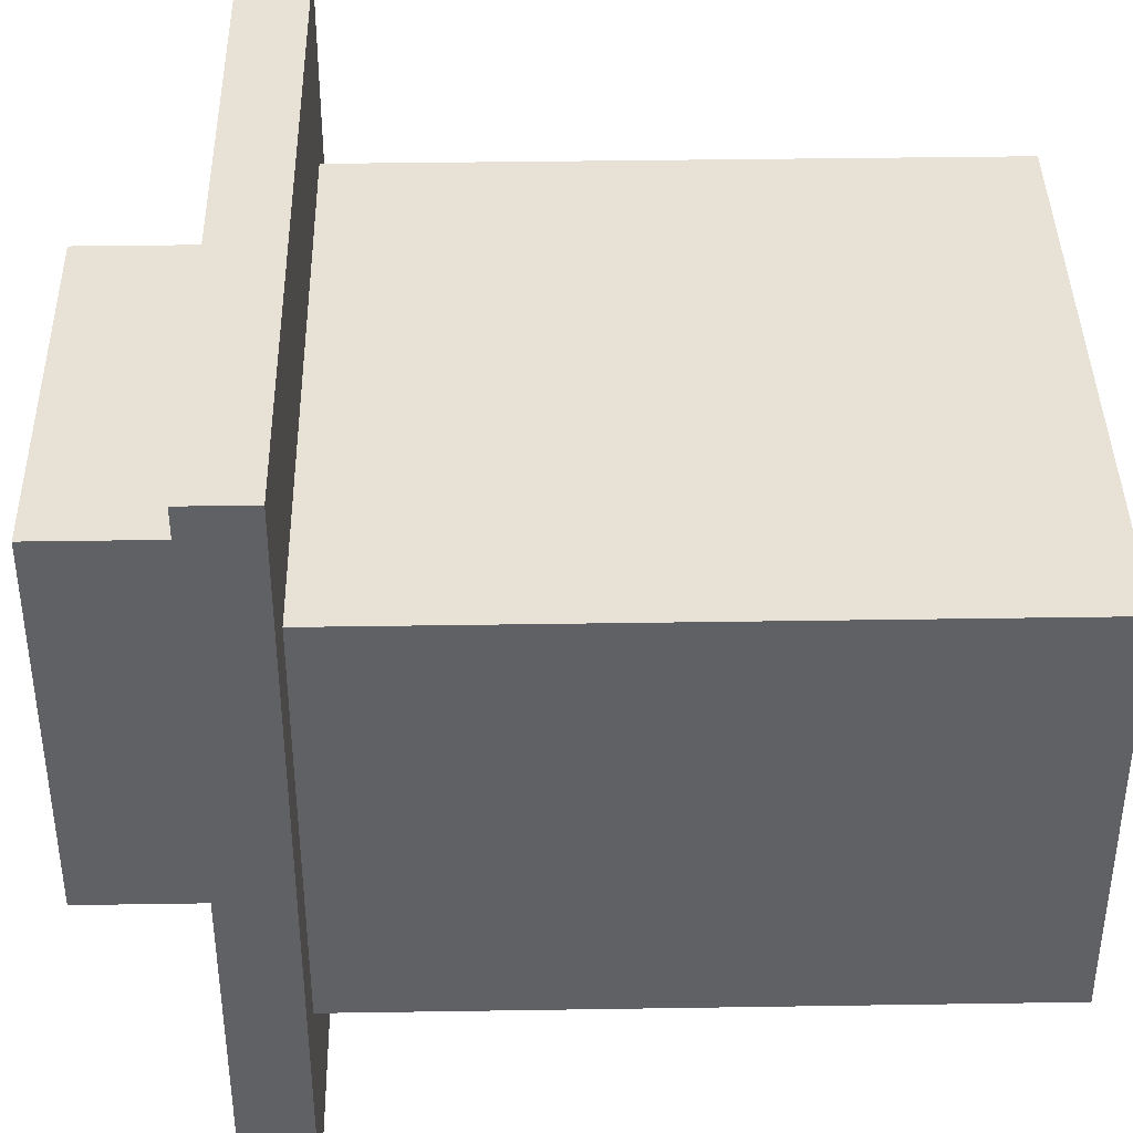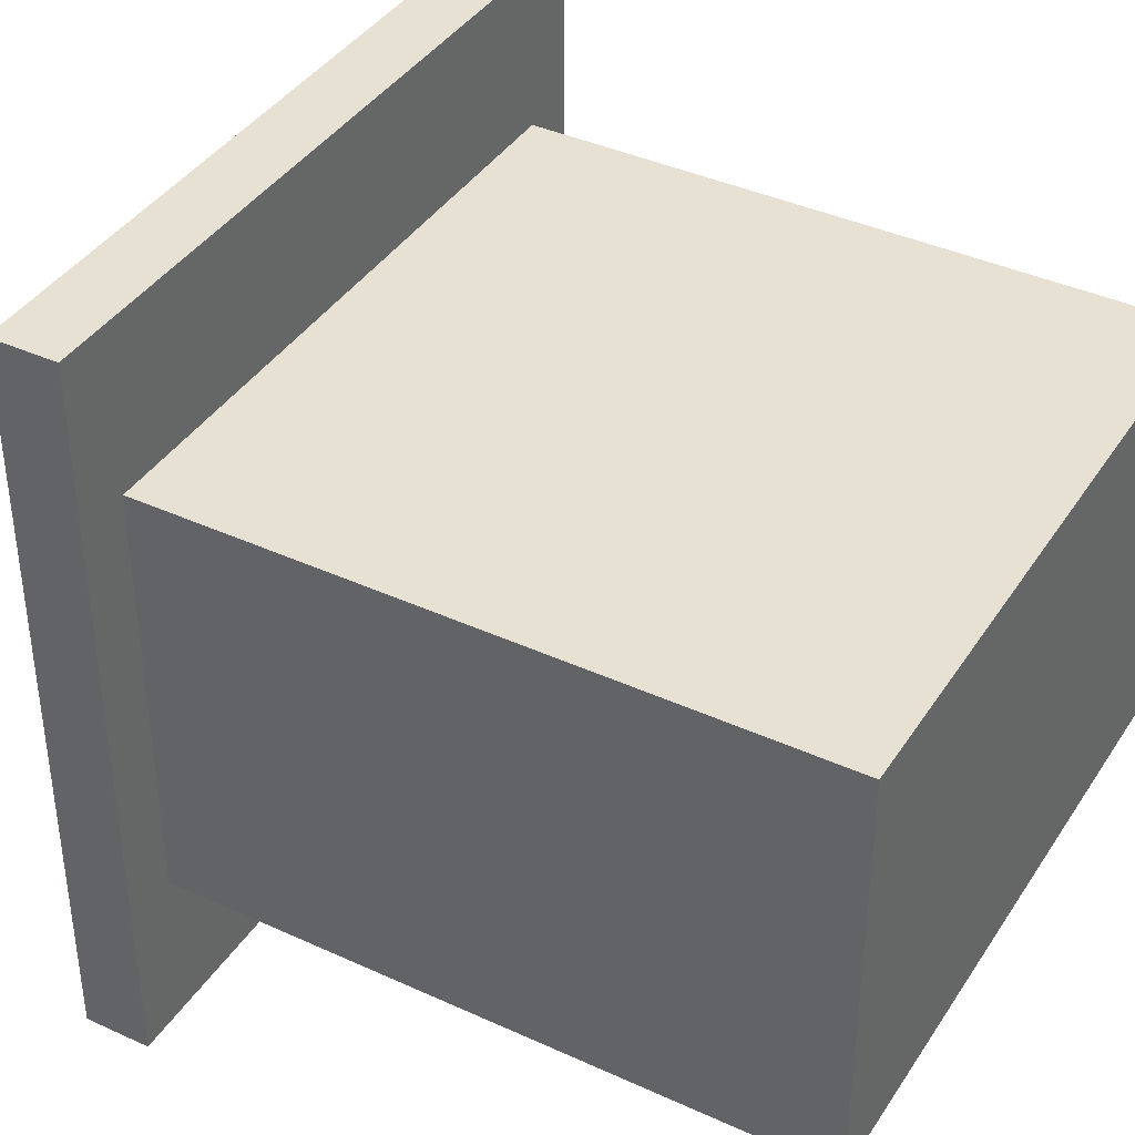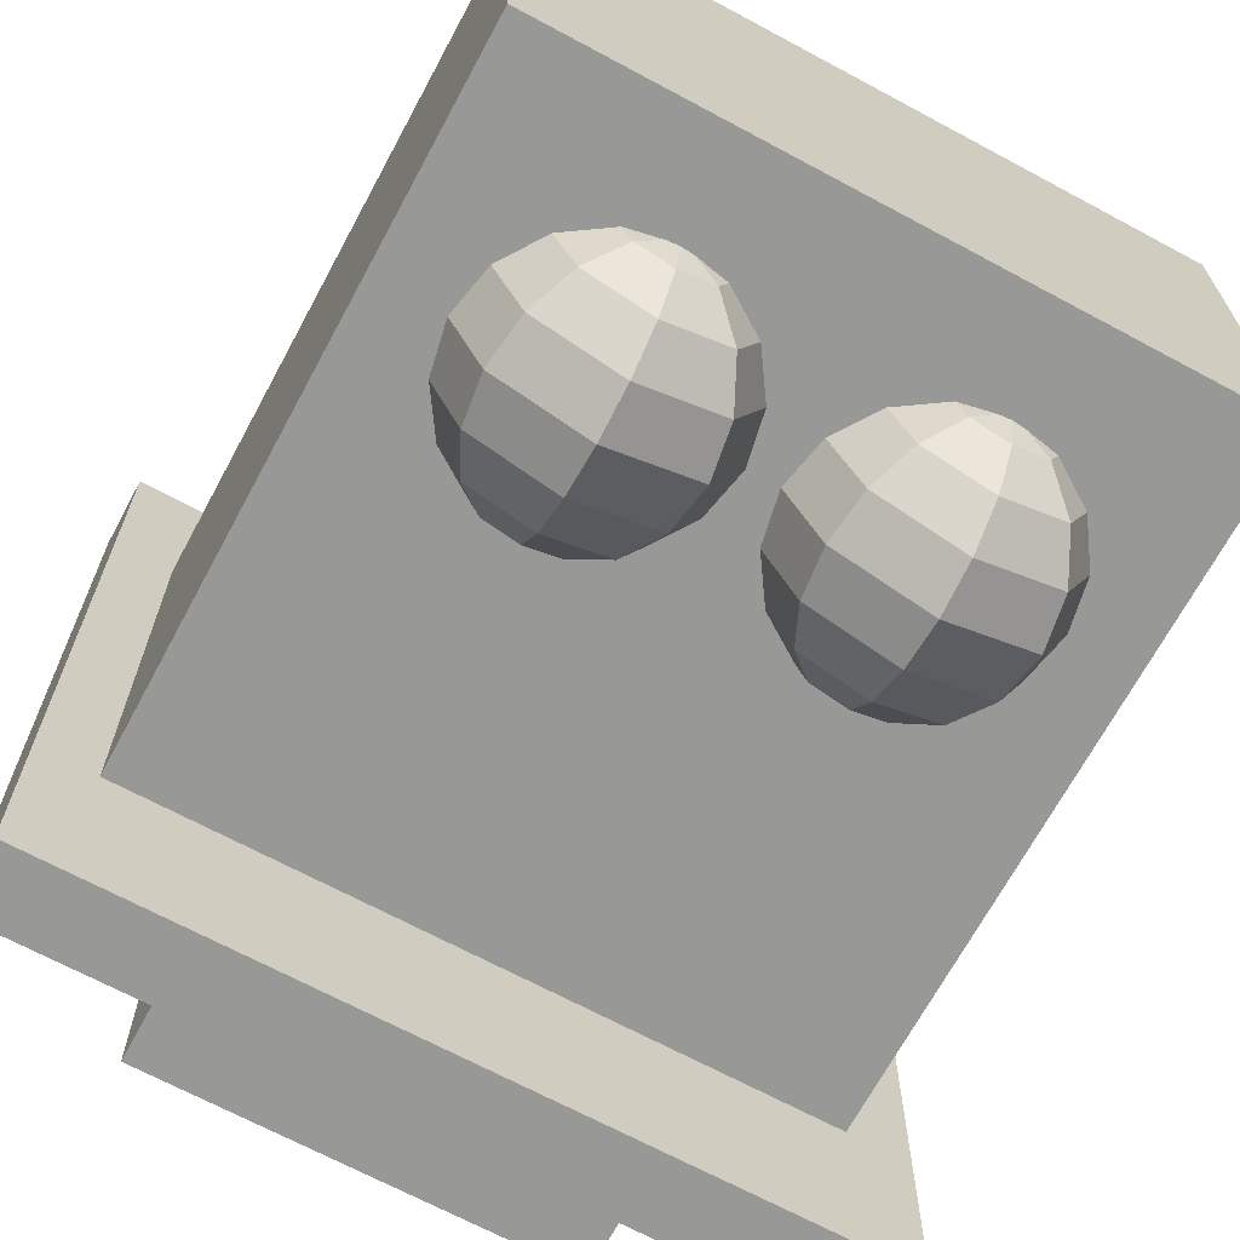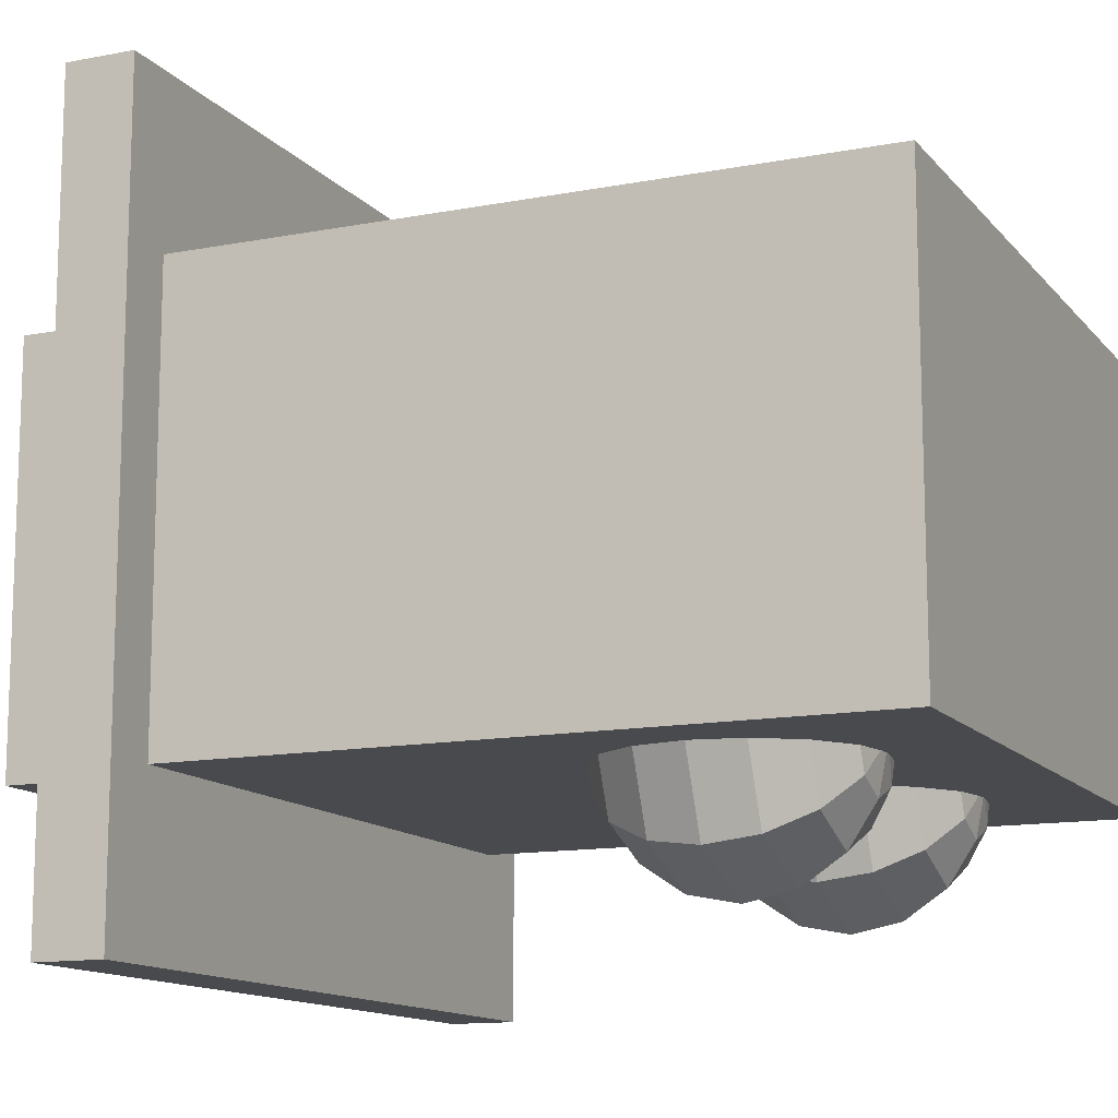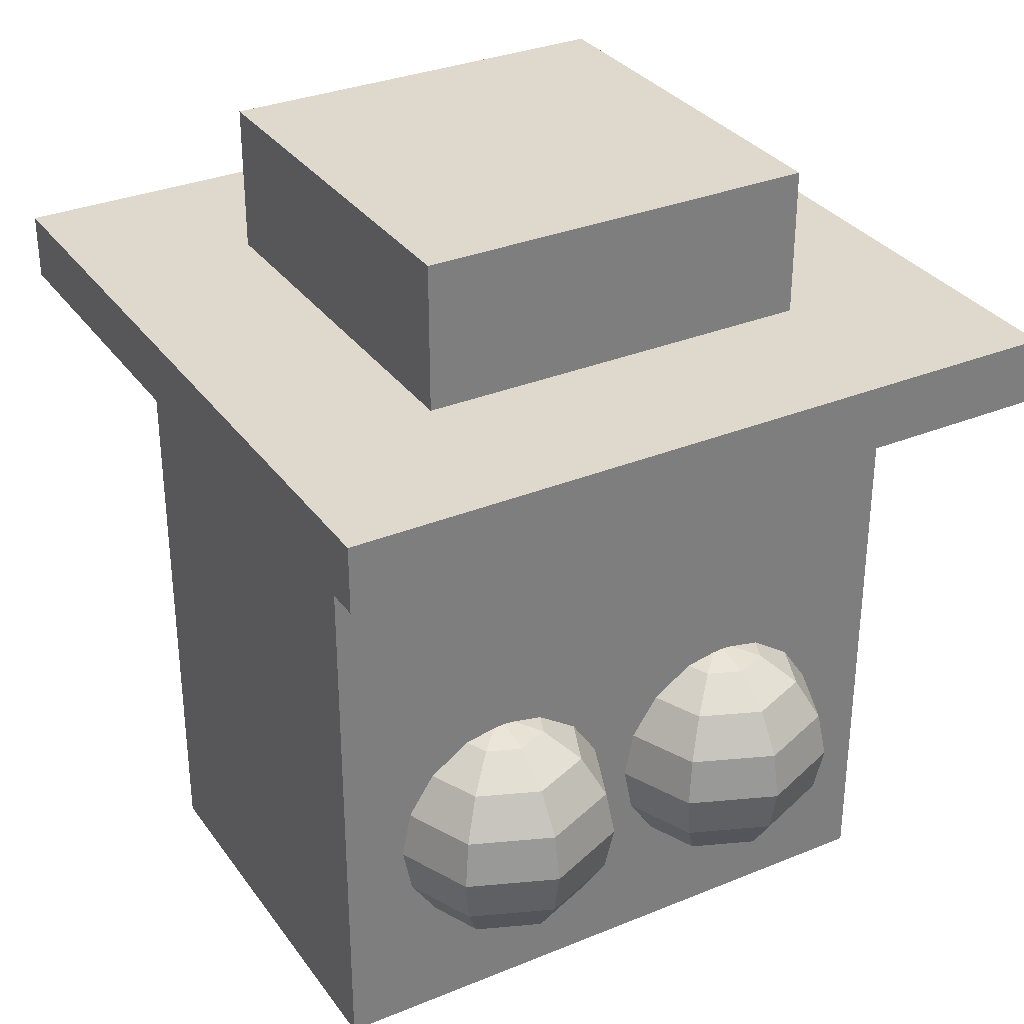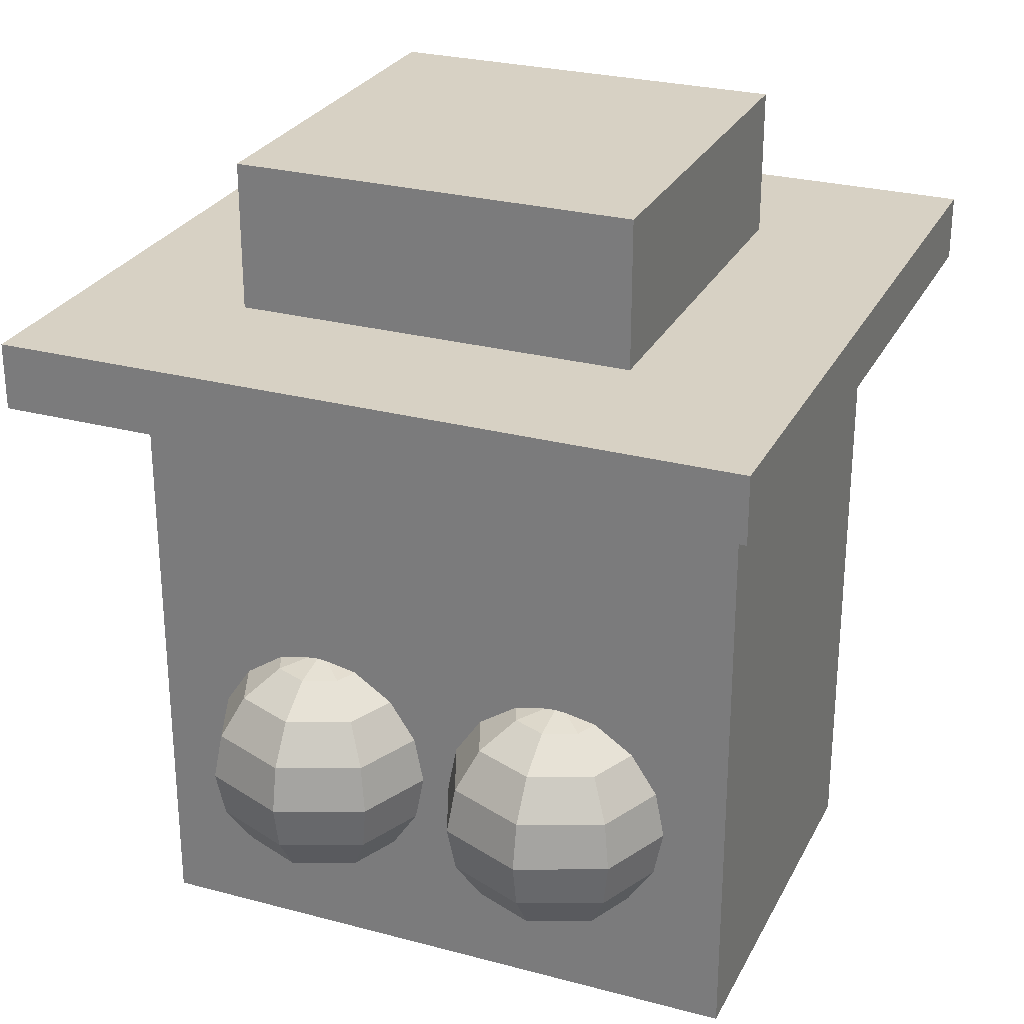
<metadata>
{"format":"obj","ext":"obj","renderer":"f3d","projection":"perspective","resolution":1024,"background":"white","views":[{"elev":40.1,"azim":-91.1,"up":"+Z"},{"elev":39.5,"azim":-60.3,"up":"+Z"},{"elev":-68.4,"azim":-28.3,"up":"+Z"},{"elev":-12.8,"azim":-65.9,"up":"+Z"},{"elev":32.1,"azim":150.2,"up":"+Y"},{"elev":27.1,"azim":-157.6,"up":"+Y"}]}
</metadata>
<code>
o Cube.001
v 0.3477 -0.5 -0.2344
v 0.3477 0.2426 -0.2344
v 0.3477 -0.5 0.2344
v 0.3477 0.2426 0.2344
v -0.3477 -0.5 -0.2344
v -0.3477 0.2426 -0.2344
v -0.3477 -0.5 0.2344
v -0.3477 0.2426 0.2344
v 0.09514 -0.1397 -0.222
v 0.05108 -0.1691 -0.222
v 0.02164 -0.2132 -0.222
v 0.0113 -0.2651 -0.222
v 0.02164 -0.3171 -0.222
v 0.05108 -0.3612 -0.222
v 0.09514 -0.3906 -0.222
v 0.1104 -0.1397 -0.2588
v 0.07921 -0.1691 -0.29
v 0.05839 -0.2132 -0.3108
v 0.05108 -0.2651 -0.3181
v 0.05839 -0.3171 -0.3108
v 0.07921 -0.3612 -0.29
v 0.1104 -0.3906 -0.2588
v 0.1471 -0.1397 -0.274
v 0.1471 -0.1691 -0.3181
v 0.1471 -0.2132 -0.3475
v 0.1471 -0.2651 -0.3579
v 0.1471 -0.3171 -0.3475
v 0.1471 -0.3612 -0.3181
v 0.1471 -0.3906 -0.274
v 0.1839 -0.1397 -0.2588
v 0.215 -0.1691 -0.29
v 0.2359 -0.2132 -0.3108
v 0.2432 -0.2651 -0.3181
v 0.2359 -0.3171 -0.3108
v 0.215 -0.3612 -0.29
v 0.1839 -0.3906 -0.2588
v 0.1991 -0.1397 -0.222
v 0.2432 -0.1691 -0.222
v 0.2726 -0.2132 -0.222
v 0.2829 -0.2651 -0.222
v 0.2726 -0.3171 -0.222
v 0.2432 -0.3612 -0.222
v 0.1991 -0.3906 -0.222
v 0.1471 -0.401 -0.222
v 0.1471 -0.1293 -0.222
v -0.1981 -0.1397 -0.222
v -0.2422 -0.1691 -0.222
v -0.2716 -0.2132 -0.222
v -0.2819 -0.2651 -0.222
v -0.2716 -0.3171 -0.222
v -0.2422 -0.3612 -0.222
v -0.1981 -0.3906 -0.222
v -0.1829 -0.1397 -0.2588
v -0.214 -0.1691 -0.29
v -0.2349 -0.2132 -0.3108
v -0.2422 -0.2651 -0.3181
v -0.2349 -0.3171 -0.3108
v -0.214 -0.3612 -0.29
v -0.1829 -0.3906 -0.2588
v -0.1461 -0.1397 -0.274
v -0.1461 -0.1691 -0.3181
v -0.1461 -0.2132 -0.3475
v -0.1461 -0.2651 -0.3579
v -0.1461 -0.3171 -0.3475
v -0.1461 -0.3612 -0.3181
v -0.1461 -0.3906 -0.274
v -0.1094 -0.1397 -0.2588
v -0.07821 -0.1691 -0.29
v -0.05739 -0.2132 -0.3108
v -0.05008 -0.2651 -0.3181
v -0.05739 -0.3171 -0.3108
v -0.07821 -0.3612 -0.29
v -0.1094 -0.3906 -0.2588
v -0.09414 -0.1397 -0.222
v -0.05008 -0.1691 -0.222
v -0.02063 -0.2132 -0.222
v -0.01029 -0.2651 -0.222
v -0.02063 -0.3171 -0.222
v -0.05008 -0.3612 -0.222
v -0.09414 -0.3906 -0.222
v -0.1461 -0.401 -0.222
v -0.1461 -0.1293 -0.222
v 0.4124 0.2123 -0.4095
v -0.4075 0.2123 -0.4095
v 0.4124 0.2123 0.4104
v -0.4075 0.2123 0.4104
v 0.2247 0.286 0.2227
v 0.2247 0.286 -0.2218
v -0.2198 0.286 -0.2218
v -0.2198 0.286 0.2227
v 0.4124 0.286 0.4104
v 0.4124 0.286 -0.4095
v -0.4075 0.286 -0.4095
v -0.4075 0.286 0.4104
v 0.2247 0.449 0.2227
v 0.2247 0.449 -0.2218
v -0.2198 0.449 -0.2218
v -0.2198 0.449 0.2227
f 2 3 1
f 4 7 3
f 8 5 7
f 6 1 5
f 7 1 3
f 4 6 8
f 12 20 13
f 10 18 11
f 9 45 16
f 44 15 22
f 14 20 21
f 12 18 19
f 10 16 17
f 14 22 15
f 44 22 29
f 20 28 21
f 19 25 26
f 16 24 17
f 21 29 22
f 19 27 20
f 18 24 25
f 16 45 23
f 25 33 26
f 23 31 24
f 28 36 29
f 26 34 27
f 25 31 32
f 23 45 30
f 44 29 36
f 27 35 28
f 36 42 43
f 33 41 34
f 31 39 32
f 30 45 37
f 44 36 43
f 34 42 35
f 32 40 33
f 30 38 31
f 49 57 50
f 47 55 48
f 46 82 53
f 81 52 59
f 51 57 58
f 48 56 49
f 47 53 54
f 51 59 52
f 81 59 66
f 58 64 65
f 55 63 56
f 54 60 61
f 59 65 66
f 56 64 57
f 54 62 55
f 53 82 60
f 63 69 70
f 60 68 61
f 65 73 66
f 63 71 64
f 62 68 69
f 60 82 67
f 81 66 73
f 64 72 65
f 73 79 80
f 70 78 71
f 68 76 69
f 67 82 74
f 81 73 80
f 71 79 72
f 69 77 70
f 67 75 68
f 85 84 83
f 88 95 87
f 86 93 84
f 83 91 85
f 85 94 86
f 84 92 83
f 87 92 88
f 88 93 89
f 89 94 90
f 90 91 87
f 97 95 96
f 87 98 90
f 89 96 88
f 90 97 89
f 2 4 3
f 4 8 7
f 8 6 5
f 6 2 1
f 7 5 1
f 4 2 6
f 12 19 20
f 10 17 18
f 14 13 20
f 12 11 18
f 10 9 16
f 14 21 22
f 20 27 28
f 19 18 25
f 16 23 24
f 21 28 29
f 19 26 27
f 18 17 24
f 25 32 33
f 23 30 31
f 28 35 36
f 26 33 34
f 25 24 31
f 27 34 35
f 36 35 42
f 33 40 41
f 31 38 39
f 34 41 42
f 32 39 40
f 30 37 38
f 49 56 57
f 47 54 55
f 51 50 57
f 48 55 56
f 47 46 53
f 51 58 59
f 58 57 64
f 55 62 63
f 54 53 60
f 59 58 65
f 56 63 64
f 54 61 62
f 63 62 69
f 60 67 68
f 65 72 73
f 63 70 71
f 62 61 68
f 64 71 72
f 73 72 79
f 70 77 78
f 68 75 76
f 71 78 79
f 69 76 77
f 67 74 75
f 85 86 84
f 88 96 95
f 86 94 93
f 83 92 91
f 85 91 94
f 84 93 92
f 87 91 92
f 88 92 93
f 89 93 94
f 90 94 91
f 97 98 95
f 87 95 98
f 89 97 96
f 90 98 97

</code>
